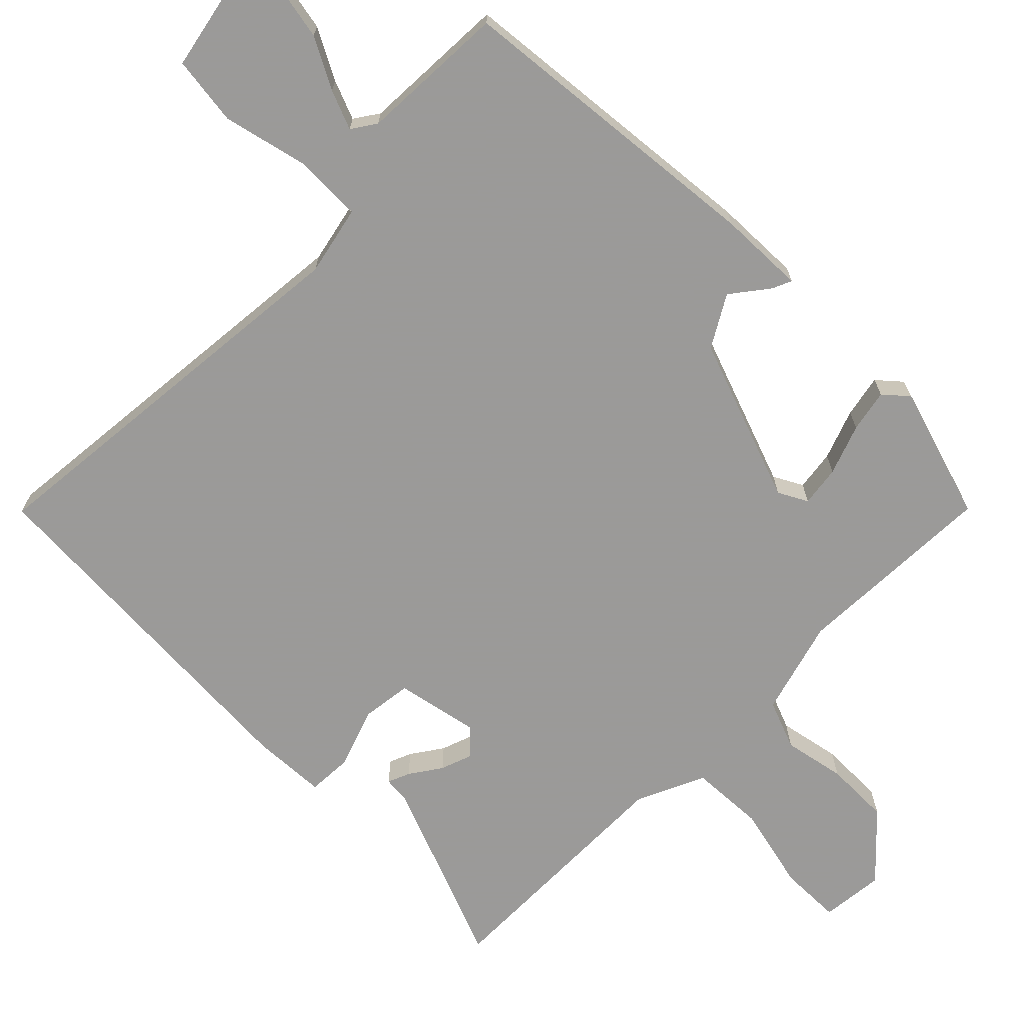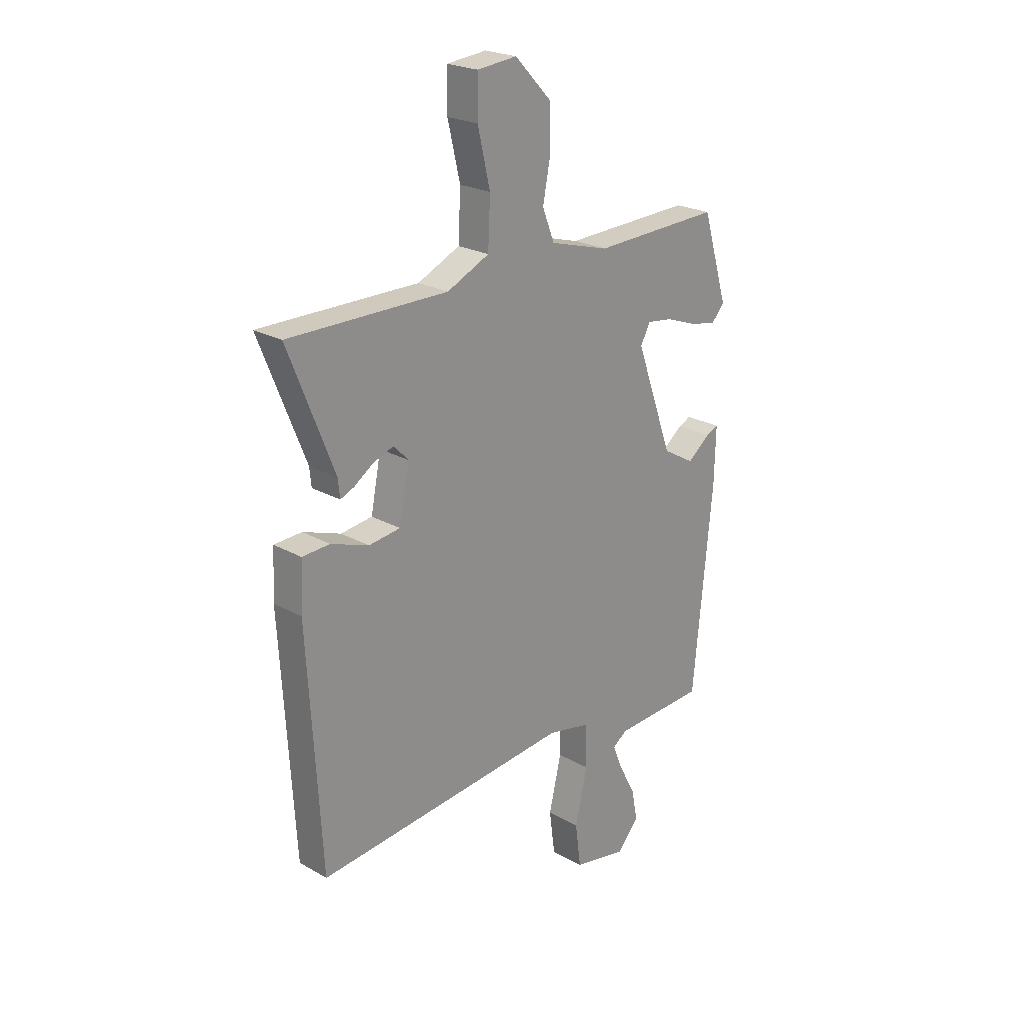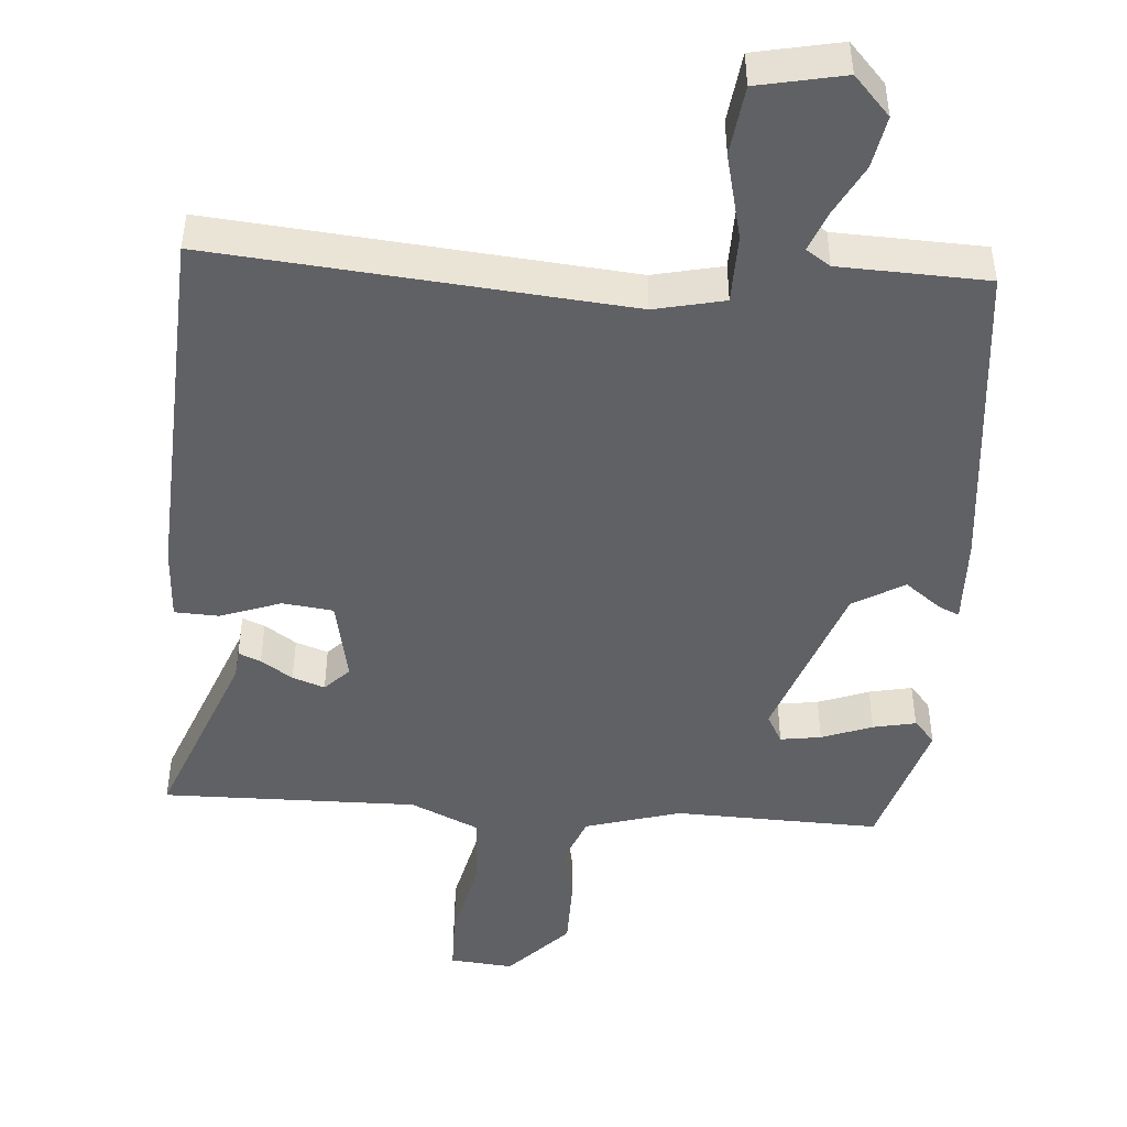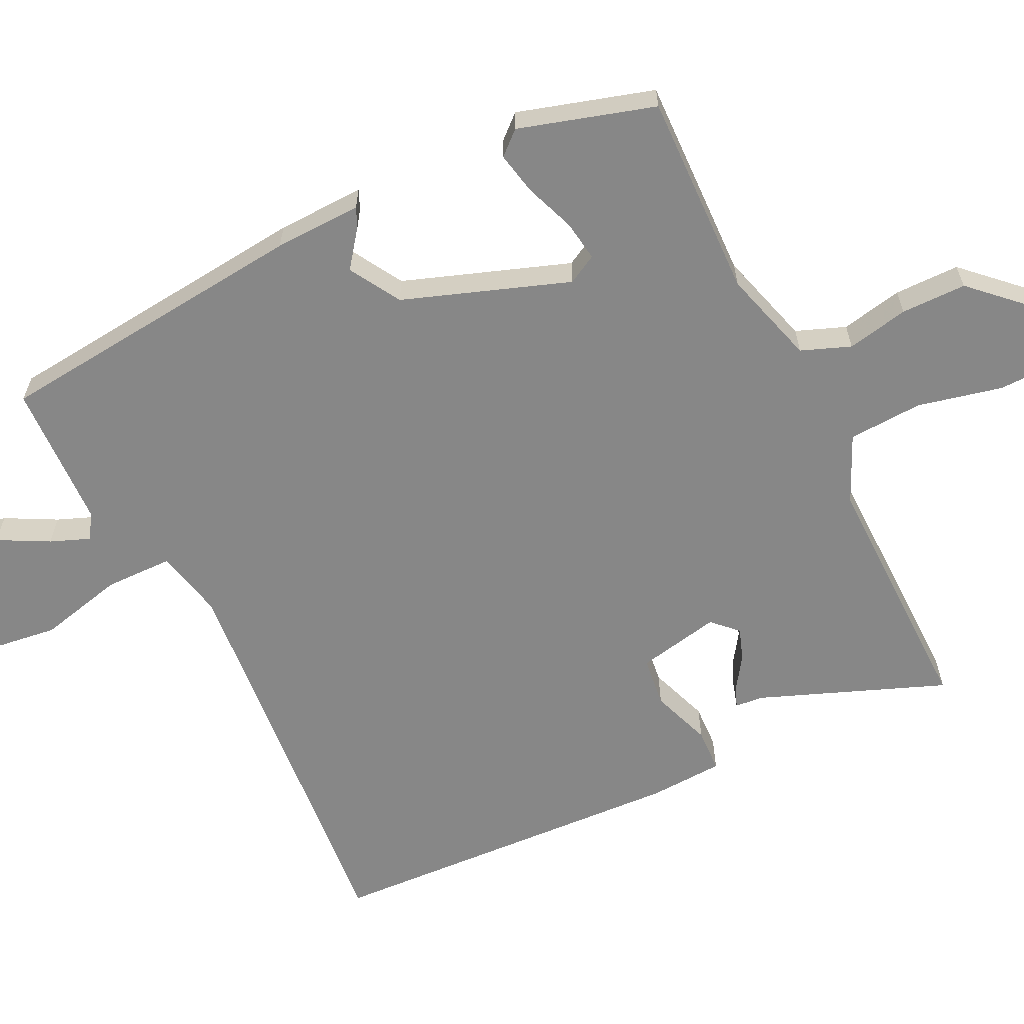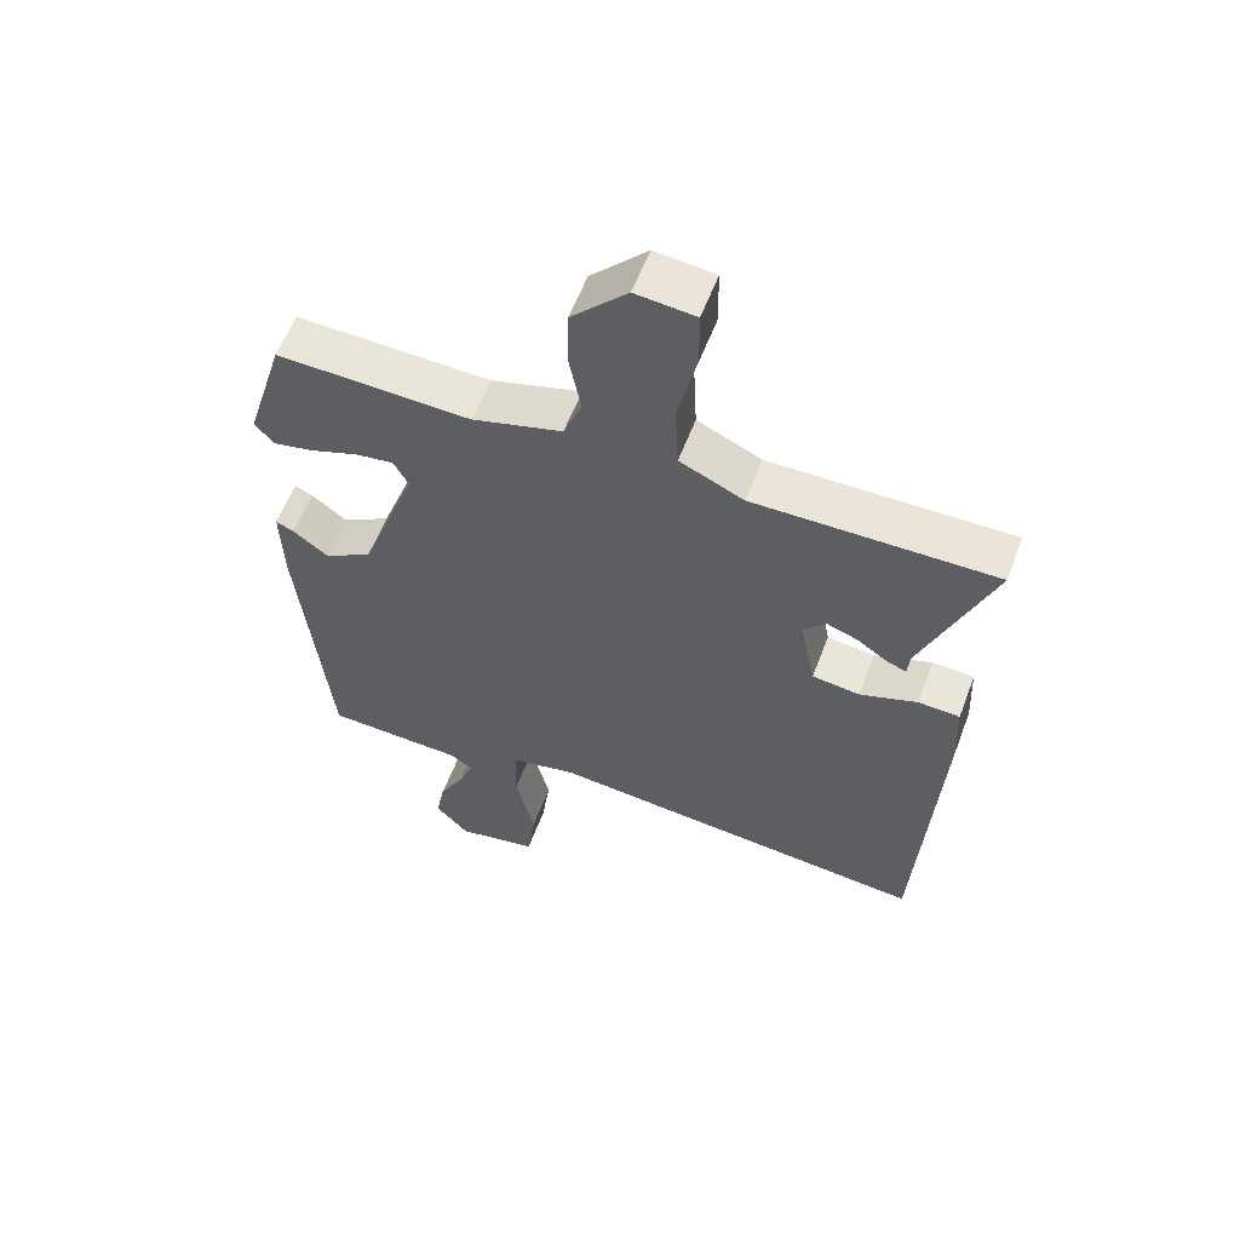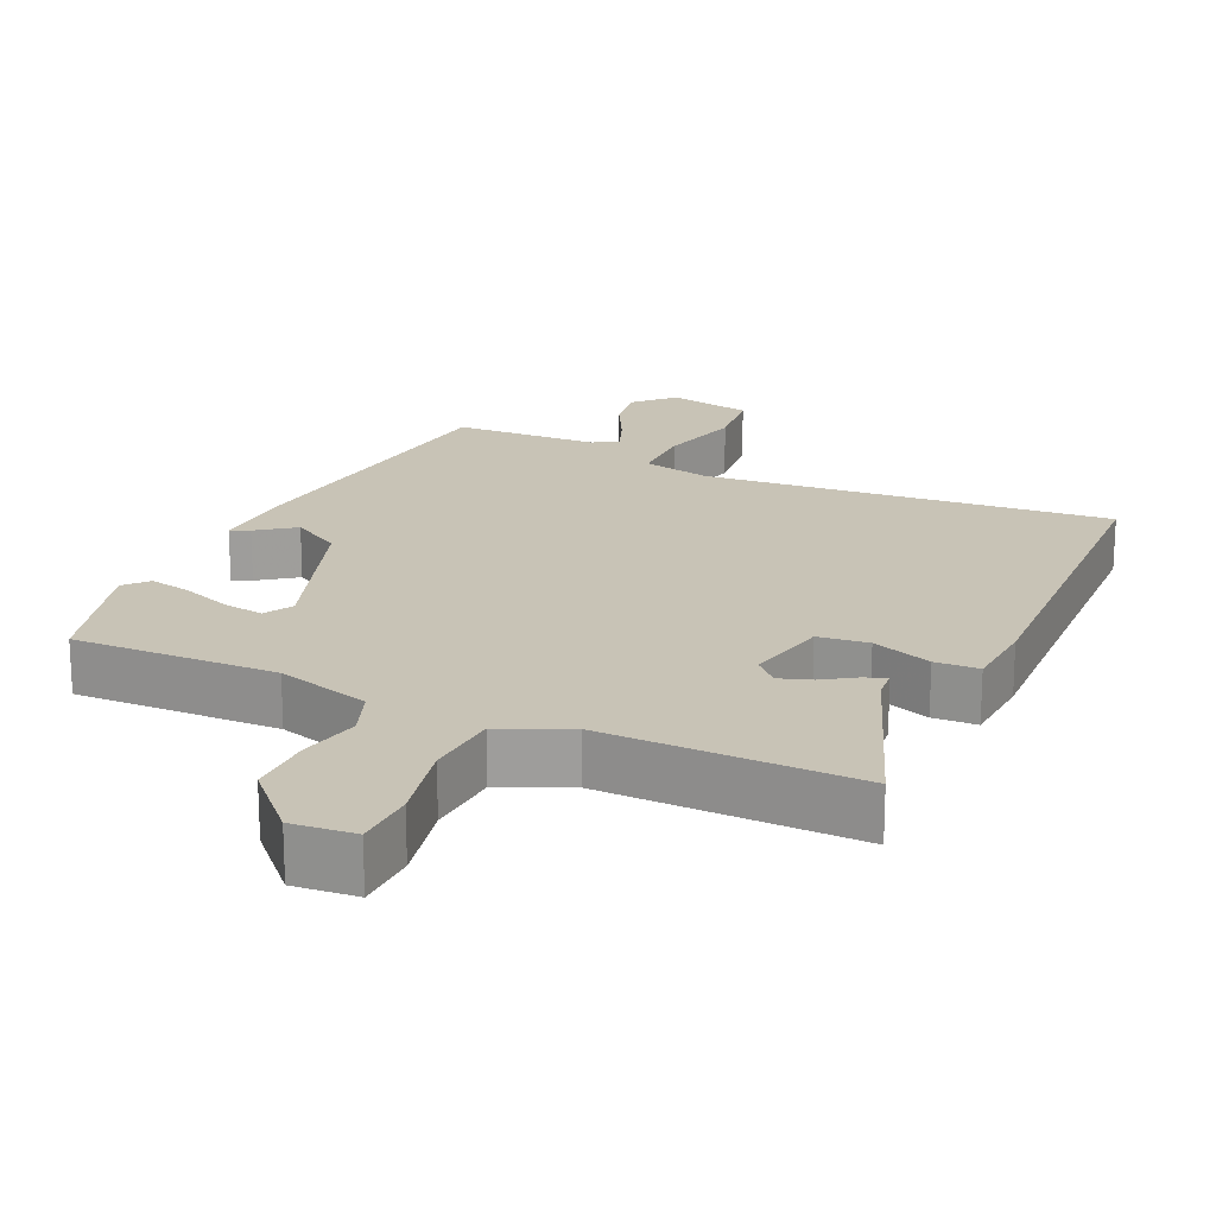
<metadata>
{"format":"obj","ext":"obj","renderer":"f3d","projection":"perspective","resolution":1024,"background":"white","views":[{"elev":-69.5,"azim":-134.8,"up":"+Y"},{"elev":23.2,"azim":133.8,"up":"+Z"},{"elev":-46.8,"azim":176.1,"up":"+Y"},{"elev":-62.3,"azim":-63.6,"up":"+Y"},{"elev":58.6,"azim":20.6,"up":"+Z"},{"elev":19.4,"azim":25.5,"up":"+Y"}]}
</metadata>
<code>
v 0.558 0.07 0.472
v 0.455 0.07 0.213
v 0.451 0.07 0.173
v 0.42 0.07 0.186
v 0.376 0.07 0.216
v 0.331 0.07 0.232
v 0.297 0.07 0.198
v 0.32 0.07 0.081
v 0.391 0.07 0.072
v 0.476 0.07 0.102
v 0.538 0.07 0.099
v 0.543 0.07 -0.006
v 0.513 0.07 -0.521
v -0.063 0.07 -0.466
v -0.161 0.07 -0.487
v -0.163 0.07 -0.583
v -0.135 0.07 -0.703
v -0.148 0.07 -0.8
v -0.269 0.07 -0.824
v -0.319 0.07 -0.769
v -0.305 0.07 -0.697
v -0.267 0.07 -0.626
v -0.245 0.07 -0.571
v -0.279 0.07 -0.548
v -0.486 0.07 -0.539
v -0.529 0.07 -0.092
v -0.532 0.07 0.031
v -0.505 0.07 0.019
v -0.453 0.07 -0.021
v -0.381 0.07 0.021
v -0.297 0.07 0.253
v -0.319 0.07 0.294
v -0.376 0.07 0.286
v -0.447 0.07 0.26
v -0.507 0.07 0.248
v -0.536 0.07 0.281
v -0.478 0.07 0.471
v -0.19 0.07 0.461
v -0.056 0.07 0.499
v -0.029 0.07 0.568
v -0.046 0.07 0.655
v -0.045 0.07 0.747
v 0.038 0.07 0.833
v 0.127 0.07 0.824
v 0.128 0.07 0.737
v 0.1 0.07 0.618
v 0.105 0.07 0.513
v 0.2 0.07 0.469
v 0.558 0 0.472
v 0.455 0 0.213
v 0.451 0 0.173
v 0.42 0 0.186
v 0.376 0 0.216
v 0.331 0 0.232
v 0.297 0 0.198
v 0.32 0 0.081
v 0.391 0 0.072
v 0.476 0 0.102
v 0.538 0 0.099
v 0.543 0 -0.006
v 0.513 0 -0.521
v -0.063 0 -0.466
v -0.161 0 -0.487
v -0.163 0 -0.583
v -0.135 0 -0.703
v -0.148 0 -0.8
v -0.269 0 -0.824
v -0.319 0 -0.769
v -0.305 0 -0.697
v -0.267 0 -0.626
v -0.245 0 -0.571
v -0.279 0 -0.548
v -0.486 0 -0.539
v -0.529 0 -0.092
v -0.532 0 0.031
v -0.505 0 0.019
v -0.453 0 -0.021
v -0.381 0 0.021
v -0.297 0 0.253
v -0.319 0 0.294
v -0.376 0 0.286
v -0.447 0 0.26
v -0.507 0 0.248
v -0.536 0 0.281
v -0.478 0 0.471
v -0.19 0 0.461
v -0.056 0 0.499
v -0.029 0 0.568
v -0.046 0 0.655
v -0.045 0 0.747
v 0.038 0 0.833
v 0.127 0 0.824
v 0.128 0 0.737
v 0.1 0 0.618
v 0.105 0 0.513
v 0.2 0 0.469
f 43 44 45 46
f 43 46 47
f 40 41 42 43
f 40 43 47
f 39 40 47 48
f 35 36 37 38
f 33 34 35 38
f 32 33 38 39
f 31 32 39 48
f 26 27 28 29
f 24 25 26 29
f 23 24 29 30
f 19 20 21 22
f 19 22 23
f 16 17 18 19
f 15 16 19 23
f 11 12 13 14
f 9 10 11 14
f 8 9 14 15
f 7 8 15 23
f 2 3 4 5
f 2 5 6
f 1 2 6
f 48 1 6 7
f 30 31 48
f 7 23 30 48
f 94 93 92 91
f 95 94 91
f 91 90 89 88
f 95 91 88
f 96 95 88 87
f 86 85 84 83
f 86 83 82 81
f 87 86 81 80
f 96 87 80 79
f 77 76 75 74
f 77 74 73 72
f 78 77 72 71
f 70 69 68 67
f 71 70 67
f 67 66 65 64
f 71 67 64 63
f 62 61 60 59
f 62 59 58 57
f 63 62 57 56
f 71 63 56 55
f 53 52 51 50
f 54 53 50
f 54 50 49
f 55 54 49 96
f 96 79 78
f 96 78 71 55
f 1 49 50 2
f 2 50 51 3
f 3 51 52 4
f 4 52 53 5
f 5 53 54 6
f 6 54 55 7
f 7 55 56 8
f 8 56 57 9
f 9 57 58 10
f 10 58 59 11
f 11 59 60 12
f 12 60 61 13
f 13 61 62 14
f 14 62 63 15
f 15 63 64 16
f 16 64 65 17
f 17 65 66 18
f 18 66 67 19
f 19 67 68 20
f 20 68 69 21
f 21 69 70 22
f 22 70 71 23
f 23 71 72 24
f 24 72 73 25
f 25 73 74 26
f 26 74 75 27
f 27 75 76 28
f 28 76 77 29
f 29 77 78 30
f 30 78 79 31
f 31 79 80 32
f 32 80 81 33
f 33 81 82 34
f 34 82 83 35
f 35 83 84 36
f 36 84 85 37
f 37 85 86 38
f 38 86 87 39
f 39 87 88 40
f 40 88 89 41
f 41 89 90 42
f 42 90 91 43
f 43 91 92 44
f 44 92 93 45
f 45 93 94 46
f 46 94 95 47
f 47 95 96 48
f 48 96 49 1

</code>
